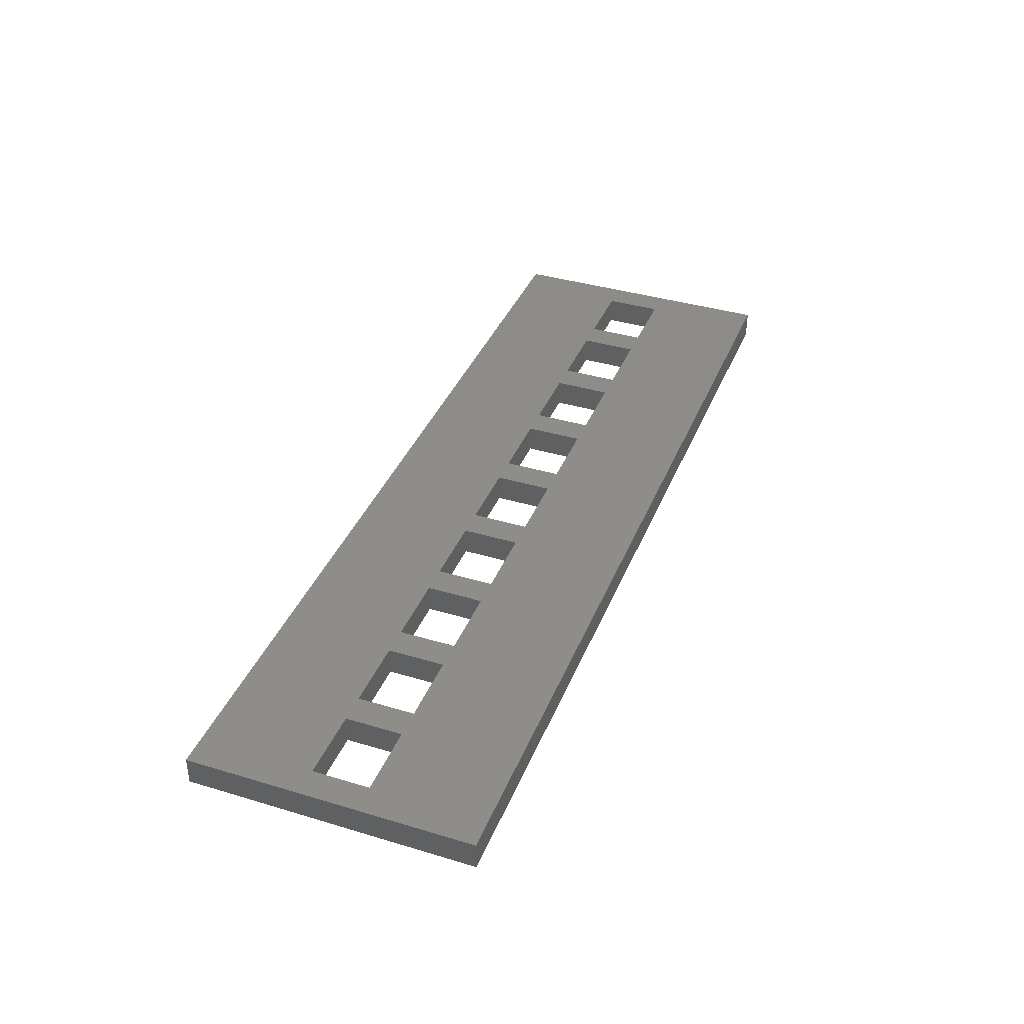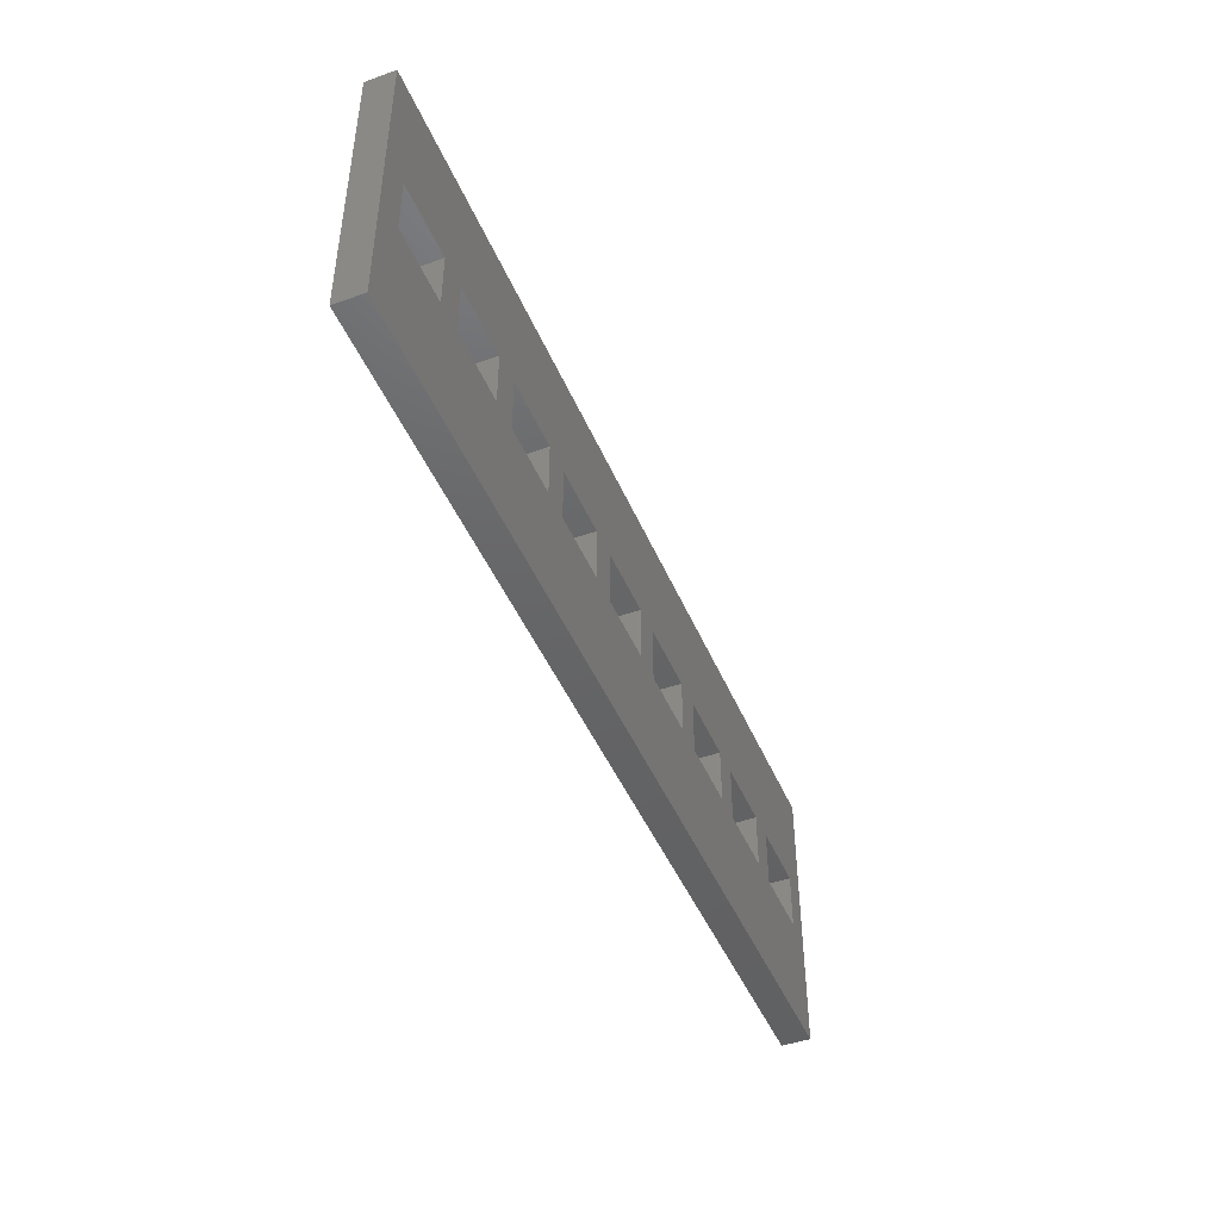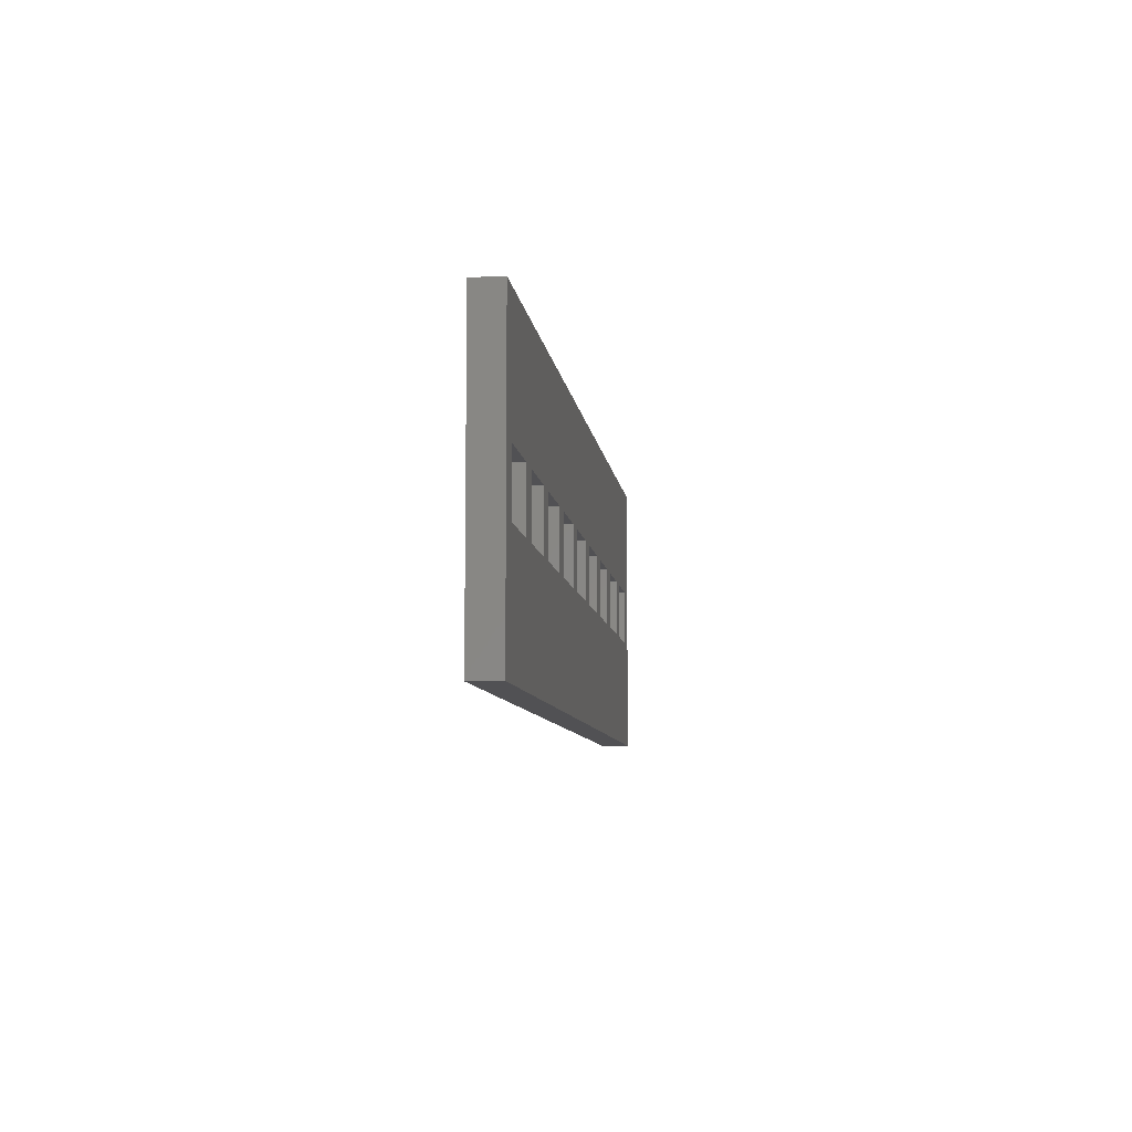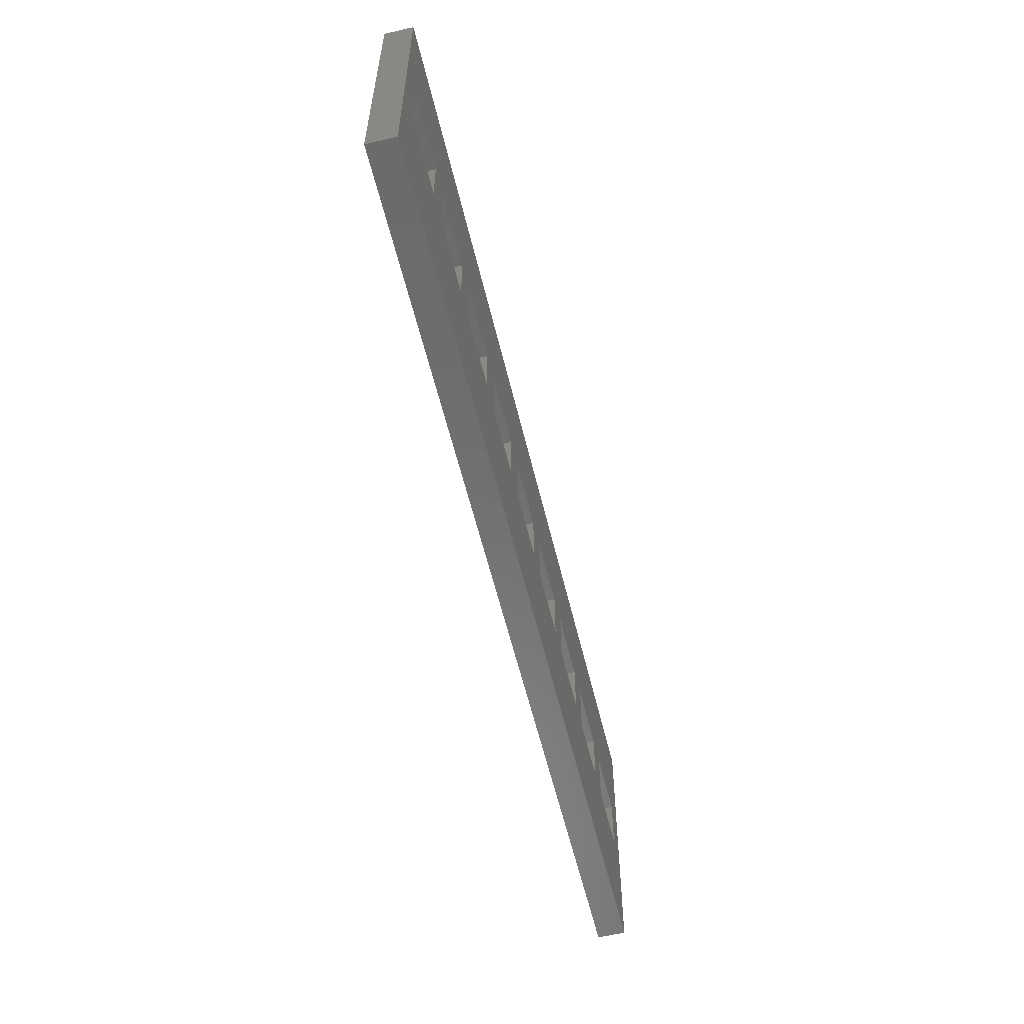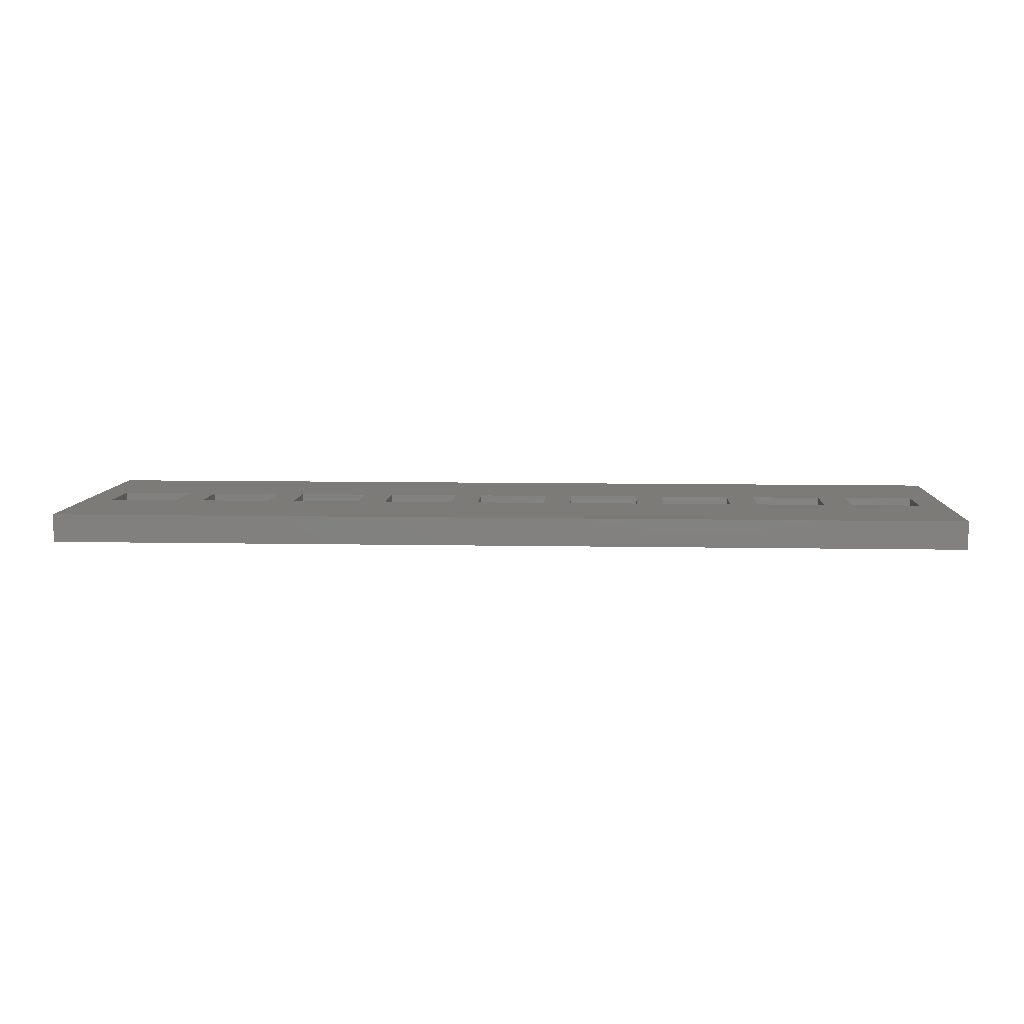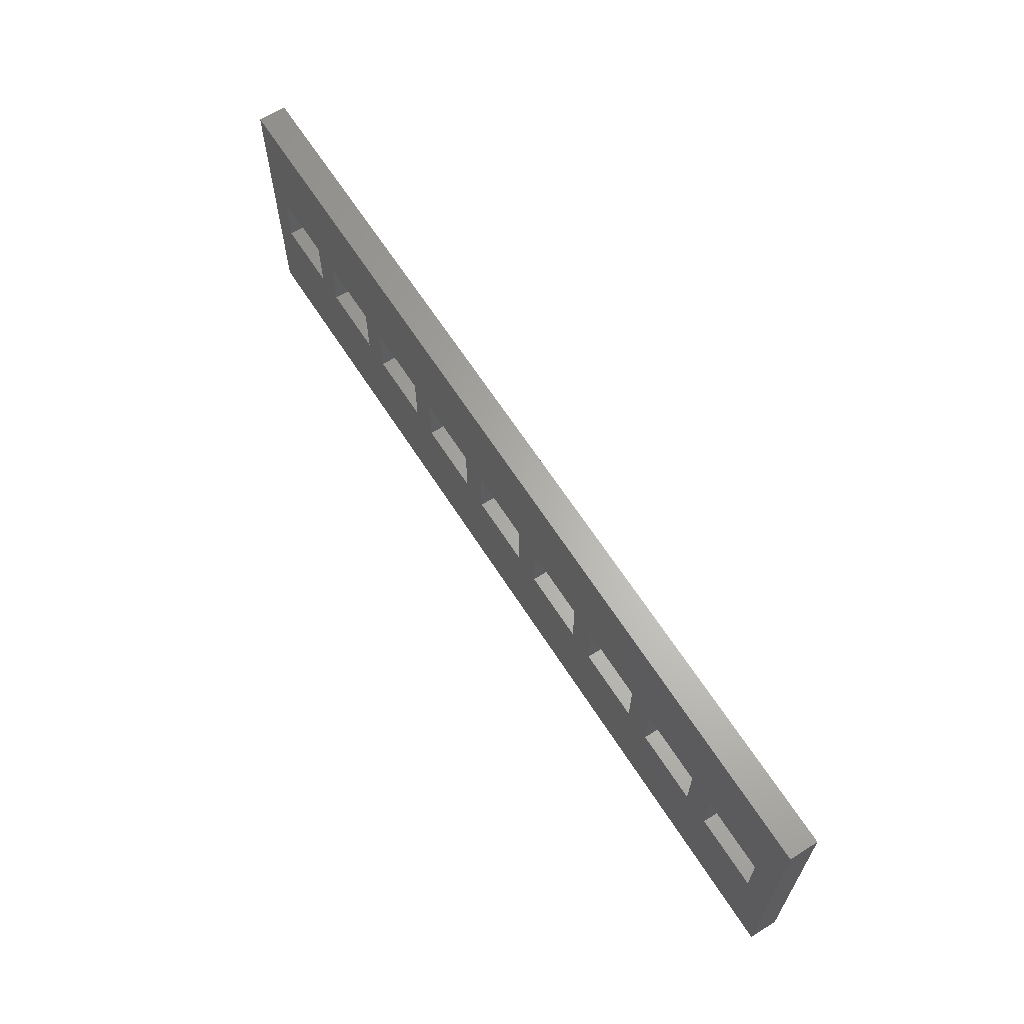
<metadata>
{"format":"stl","ext":"stl","renderer":"f3d","projection":"perspective","resolution":1024,"background":"white","views":[{"elev":38.4,"azim":-69.2,"up":"+Z"},{"elev":-45.8,"azim":112.2,"up":"+Y"},{"elev":-7.8,"azim":96.9,"up":"+Y"},{"elev":-57.6,"azim":-76.6,"up":"+Y"},{"elev":8.1,"azim":3.1,"up":"+Z"},{"elev":64.0,"azim":-122.5,"up":"+Y"}]}
</metadata>
<code>
# stl→obj: 80 verts, 192 faces
v 2 8 2
v 2 12 0
v 2 12 2
v 2 8 0
v 7 8 0
v 7 12 2
v 7 12 0
v 7 8 2
v 9 8 2
v 9 12 0
v 9 12 2
v 9 8 0
v 14 8 0
v 14 12 2
v 14 12 0
v 14 8 2
v 16 8 2
v 16 12 0
v 16 12 2
v 16 8 0
v 21 8 0
v 21 12 2
v 21 12 0
v 21 8 2
v 23 8 2
v 23 12 0
v 23 12 2
v 23 8 0
v 28 8 0
v 28 12 2
v 28 12 0
v 28 8 2
v 30 8 2
v 30 12 0
v 30 12 2
v 30 8 0
v 35 8 0
v 35 12 2
v 35 12 0
v 35 8 2
v 37 8 2
v 37 12 0
v 37 12 2
v 37 8 0
v 42 8 0
v 42 12 2
v 42 12 0
v 42 8 2
v 44 8 2
v 44 12 0
v 44 12 2
v 44 8 0
v 49 8 0
v 49 12 2
v 49 12 0
v 49 8 2
v 51 8 2
v 51 12 0
v 51 12 2
v 51 8 0
v 56 8 0
v 56 12 2
v 56 12 0
v 56 8 2
v 58 8 2
v 58 12 0
v 58 12 2
v 58 8 0
v 63 8 0
v 63 12 2
v 63 12 0
v 63 8 2
v 0 0 0
v 0 20 2
v 0 20 0
v 0 0 2
v 65 20 2
v 65 0 2
v 65 20 0
v 65 0 0
f 1 2 3
f 2 1 4
f 5 6 7
f 6 5 8
f 2 6 3
f 6 2 7
f 5 1 8
f 1 5 4
f 9 10 11
f 10 9 12
f 13 14 15
f 14 13 16
f 13 9 16
f 9 13 12
f 10 14 11
f 14 10 15
f 17 18 19
f 18 17 20
f 21 22 23
f 22 21 24
f 21 17 24
f 17 21 20
f 18 22 19
f 22 18 23
f 25 26 27
f 26 25 28
f 29 30 31
f 30 29 32
f 26 30 27
f 30 26 31
f 29 25 32
f 25 29 28
f 33 34 35
f 34 33 36
f 37 38 39
f 38 37 40
f 34 38 35
f 38 34 39
f 37 33 40
f 33 37 36
f 41 42 43
f 42 41 44
f 45 46 47
f 46 45 48
f 42 46 43
f 46 42 47
f 45 41 48
f 41 45 44
f 49 50 51
f 50 49 52
f 53 54 55
f 54 53 56
f 50 54 51
f 54 50 55
f 53 49 56
f 49 53 52
f 57 58 59
f 58 57 60
f 61 62 63
f 62 61 64
f 58 62 59
f 62 58 63
f 61 57 64
f 57 61 60
f 65 66 67
f 66 65 68
f 69 70 71
f 70 69 72
f 69 65 72
f 65 69 68
f 66 70 67
f 70 66 71
f 73 74 75
f 74 73 76
f 77 70 78
f 77 67 70
f 67 62 65
f 77 62 67
f 77 59 62
f 59 54 57
f 77 54 59
f 77 51 54
f 51 46 49
f 77 46 51
f 77 43 46
f 43 38 41
f 77 38 43
f 77 35 38
f 35 30 33
f 74 35 77
f 35 74 30
f 27 22 25
f 30 74 27
f 27 74 22
f 19 14 17
f 22 74 19
f 19 74 14
f 11 6 9
f 14 74 11
f 11 74 6
f 3 74 1
f 6 74 3
f 72 78 70
f 65 78 72
f 64 65 62
f 64 78 65
f 57 78 64
f 56 57 54
f 56 78 57
f 49 78 56
f 48 49 46
f 48 78 49
f 41 78 48
f 40 41 38
f 40 78 41
f 33 78 40
f 32 33 30
f 76 33 32
f 76 32 25
f 24 25 22
f 76 25 24
f 76 24 17
f 16 17 14
f 76 17 16
f 76 16 9
f 8 9 6
f 76 9 8
f 76 8 1
f 33 76 78
f 76 1 74
f 78 79 77
f 79 78 80
f 79 74 77
f 74 79 75
f 80 69 79
f 80 68 69
f 68 61 66
f 80 61 68
f 80 60 61
f 60 53 58
f 80 53 60
f 80 52 53
f 52 45 50
f 80 45 52
f 80 44 45
f 44 37 42
f 80 37 44
f 80 36 37
f 36 29 34
f 73 36 80
f 36 73 29
f 28 21 26
f 29 73 28
f 28 73 21
f 20 13 18
f 21 73 20
f 20 73 13
f 12 5 10
f 13 73 12
f 12 73 5
f 4 73 2
f 5 73 4
f 71 79 69
f 66 79 71
f 63 66 61
f 63 79 66
f 58 79 63
f 55 58 53
f 55 79 58
f 50 79 55
f 47 50 45
f 47 79 50
f 42 79 47
f 39 42 37
f 39 79 42
f 34 79 39
f 31 34 29
f 75 34 31
f 75 31 26
f 23 26 21
f 75 26 23
f 75 23 18
f 15 18 13
f 75 18 15
f 75 15 10
f 7 10 5
f 75 10 7
f 75 7 2
f 34 75 79
f 75 2 73
f 73 78 76
f 78 73 80

</code>
